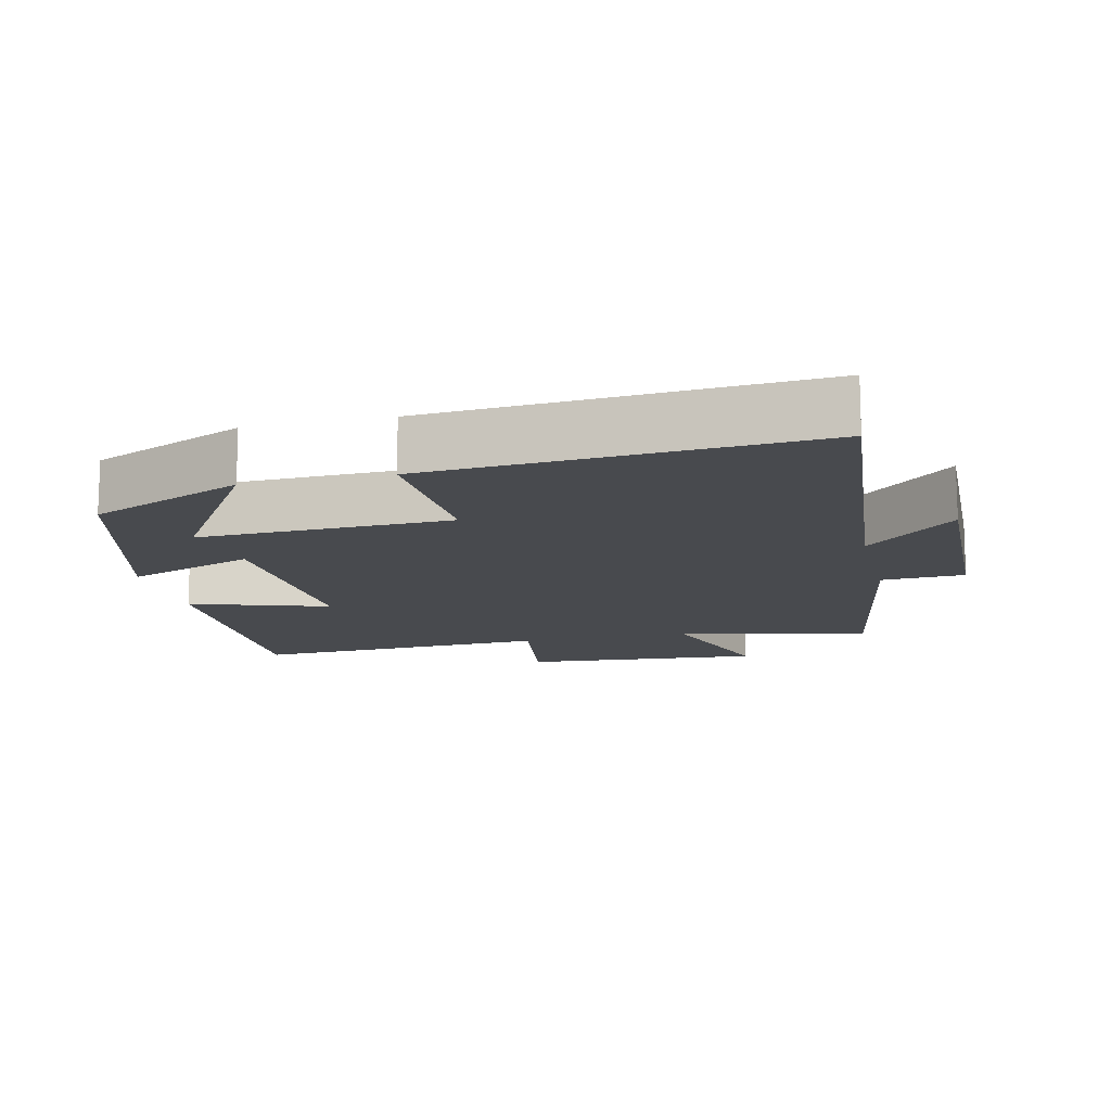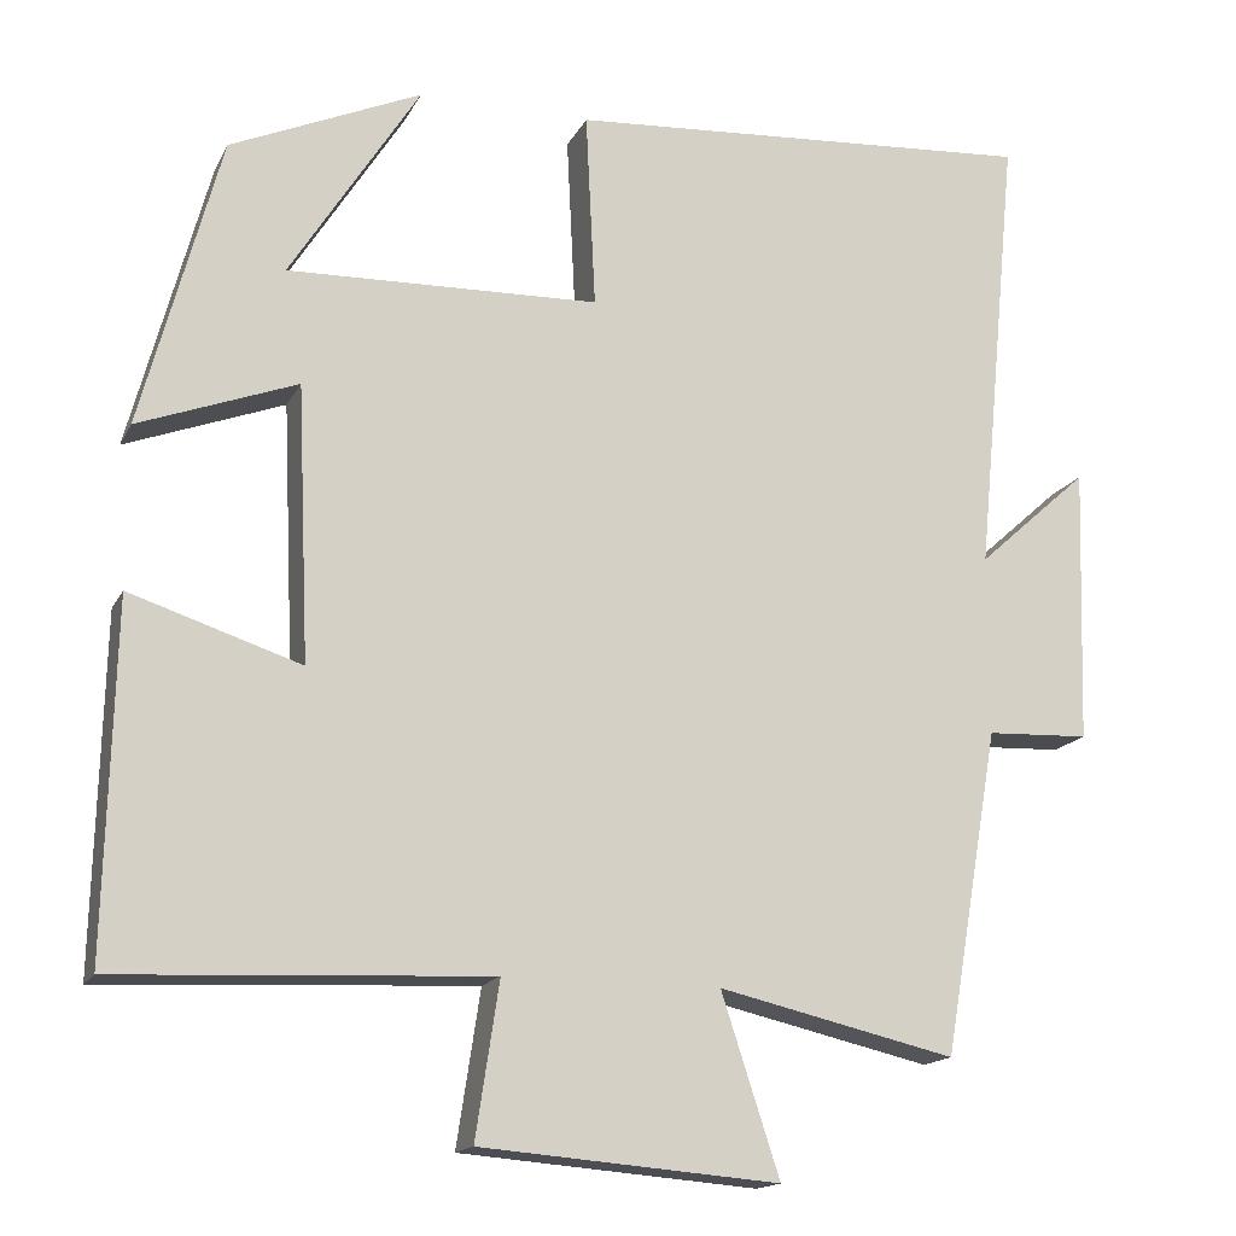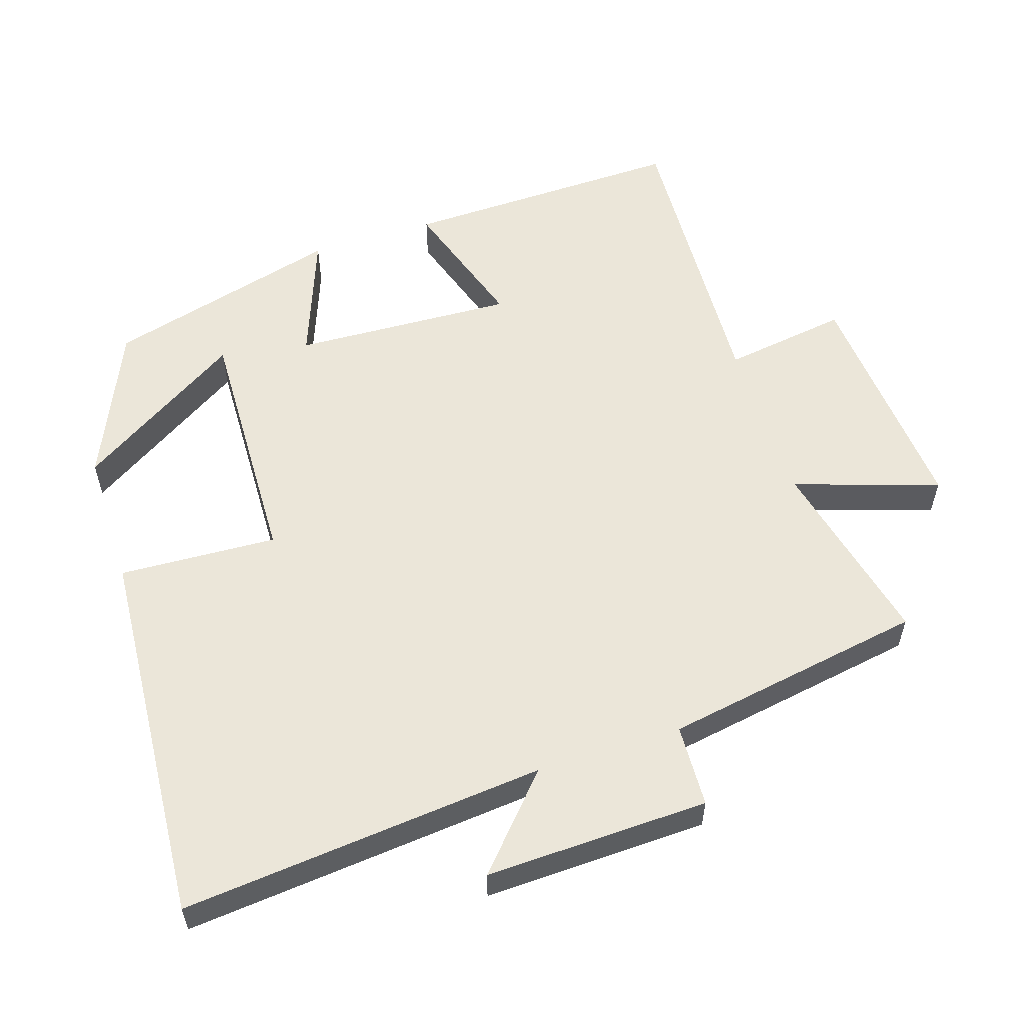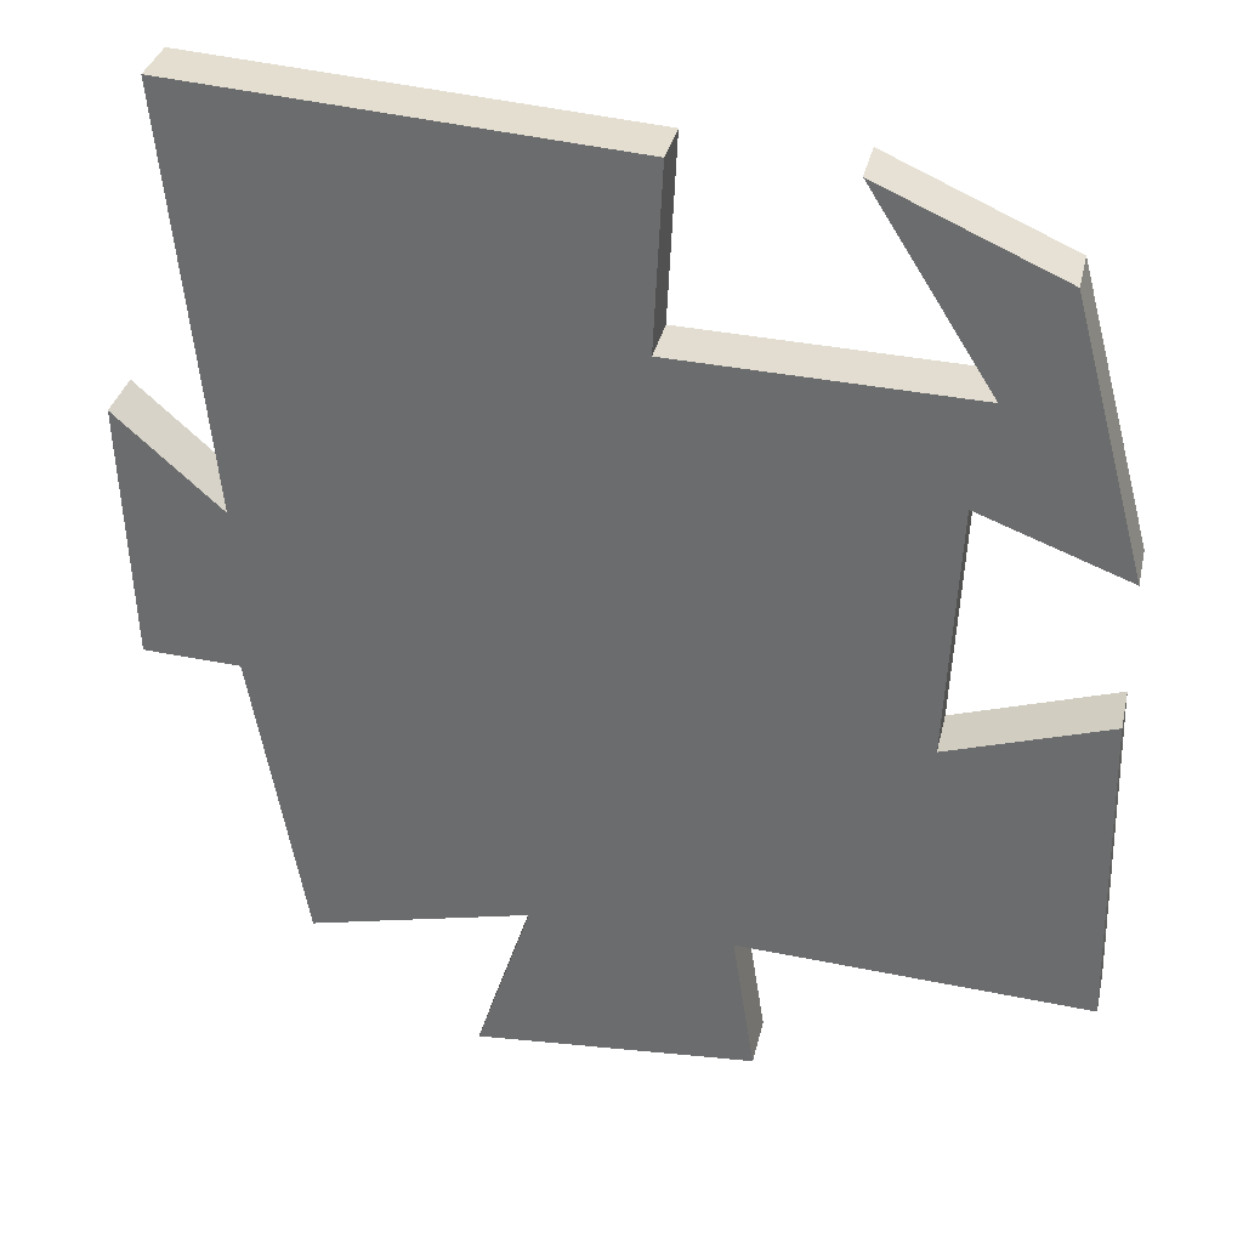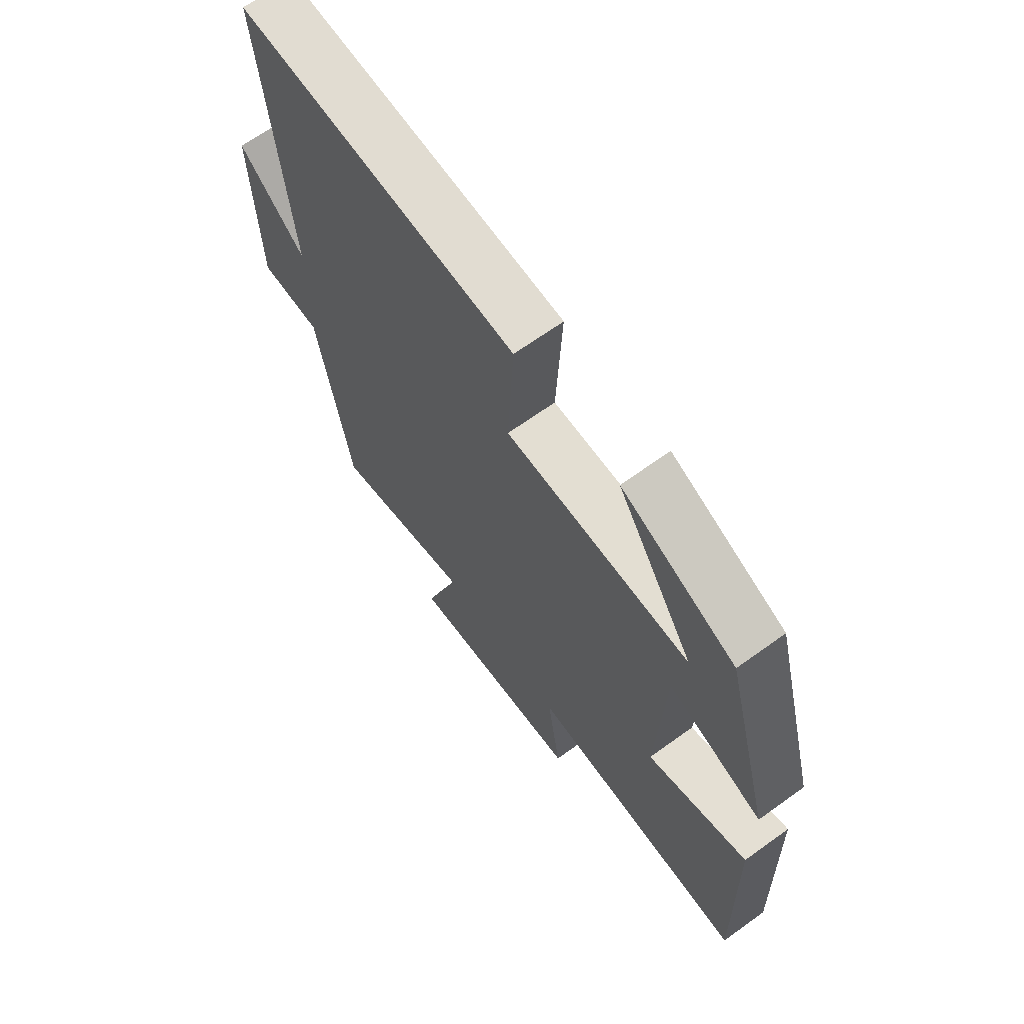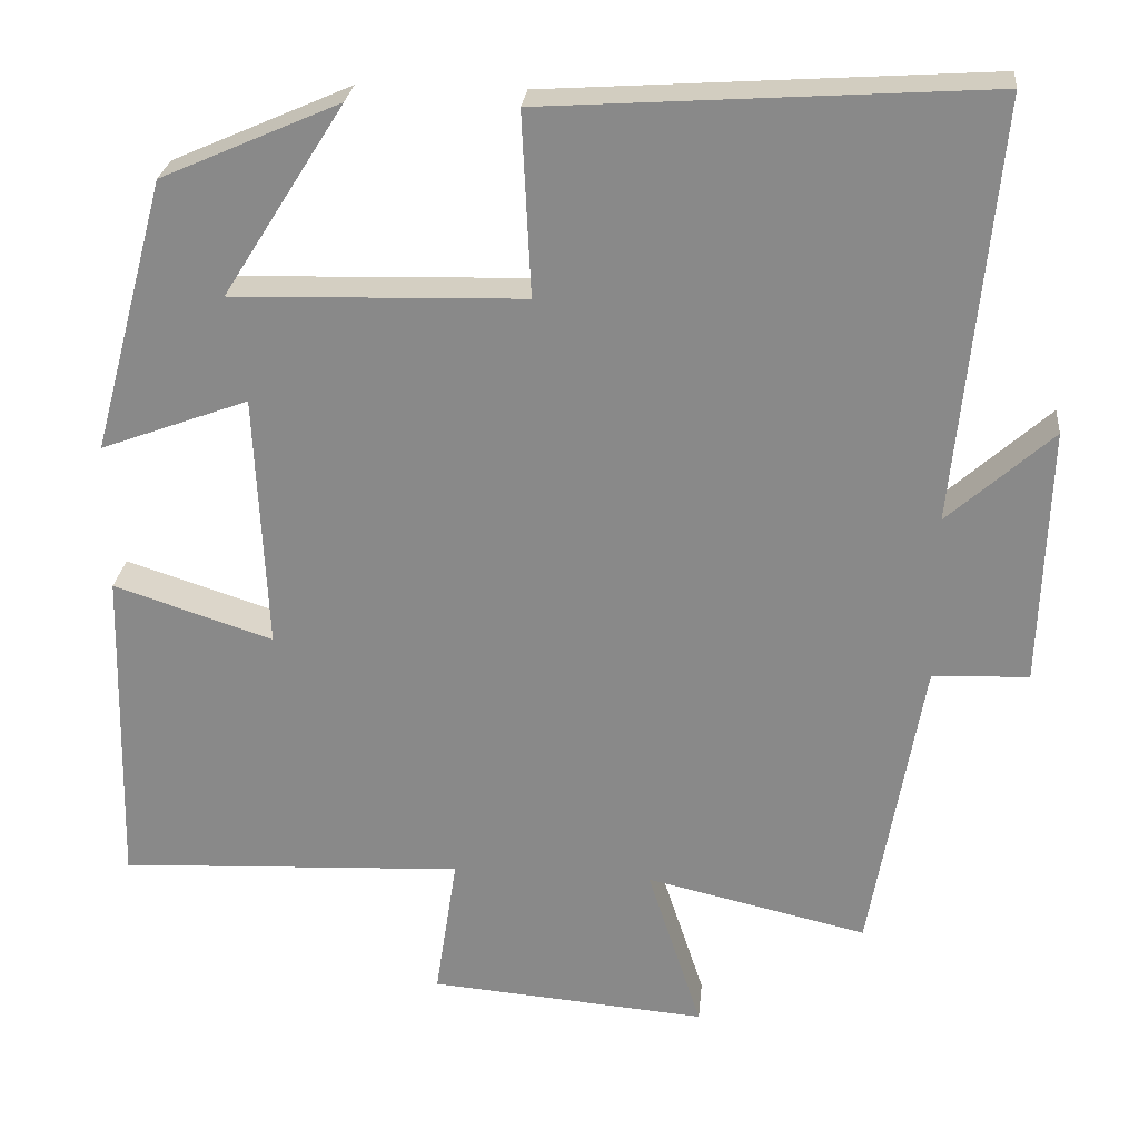
<metadata>
{"format":"obj","ext":"obj","renderer":"f3d","projection":"perspective","resolution":1024,"background":"white","views":[{"elev":-13.3,"azim":13.3,"up":"+Y"},{"elev":-15.9,"azim":-19.2,"up":"+Z"},{"elev":56.7,"azim":72.2,"up":"+Y"},{"elev":34.3,"azim":-167.3,"up":"+Z"},{"elev":66.5,"azim":-125.9,"up":"+Z"},{"elev":26.1,"azim":5.6,"up":"+Z"}]}
</metadata>
<code>
v 0.436 0.07 -0.563
v 0.164 0.07 -0.5
v 0.231 0.07 -0.706
v -0.111 0.07 -0.678
v -0.084 0.07 -0.5
v -0.51 0.07 -0.52
v -0.5 0.07 -0.117
v -0.304 0.07 -0.181
v -0.318 0.07 0.135
v -0.5 0.07 0.067
v -0.409 0.07 0.404
v -0.19 0.07 0.5
v -0.339 0.07 0.265
v 0.019 0.07 0.275
v 0.008 0.07 0.5
v 0.55 0.07 0.536
v 0.5 0.07 0.018
v 0.628 0.07 0.133
v 0.618 0.07 -0.185
v 0.5 0.07 -0.19
v 0.436 0 -0.563
v 0.164 0 -0.5
v 0.231 0 -0.706
v -0.111 0 -0.678
v -0.084 0 -0.5
v -0.51 0 -0.52
v -0.5 0 -0.117
v -0.304 0 -0.181
v -0.318 0 0.135
v -0.5 0 0.067
v -0.409 0 0.404
v -0.19 0 0.5
v -0.339 0 0.265
v 0.019 0 0.275
v 0.008 0 0.5
v 0.55 0 0.536
v 0.5 0 0.018
v 0.628 0 0.133
v 0.618 0 -0.185
v 0.5 0 -0.19
f 17 18 19 20
f 17 20 1 2
f 16 17 2
f 15 16 2
f 14 15 2
f 13 14 2
f 10 11 12 13
f 9 10 13
f 9 13 2 3
f 8 9 3
f 5 6 7 8
f 5 8 3
f 3 4 5
f 40 39 38 37
f 22 21 40 37
f 22 37 36
f 22 36 35
f 22 35 34
f 22 34 33
f 33 32 31 30
f 33 30 29
f 23 22 33 29
f 23 29 28
f 28 27 26 25
f 23 28 25
f 25 24 23
f 1 21 22 2
f 2 22 23 3
f 3 23 24 4
f 4 24 25 5
f 5 25 26 6
f 6 26 27 7
f 7 27 28 8
f 8 28 29 9
f 9 29 30 10
f 10 30 31 11
f 11 31 32 12
f 12 32 33 13
f 13 33 34 14
f 14 34 35 15
f 15 35 36 16
f 16 36 37 17
f 17 37 38 18
f 18 38 39 19
f 19 39 40 20
f 20 40 21 1

</code>
